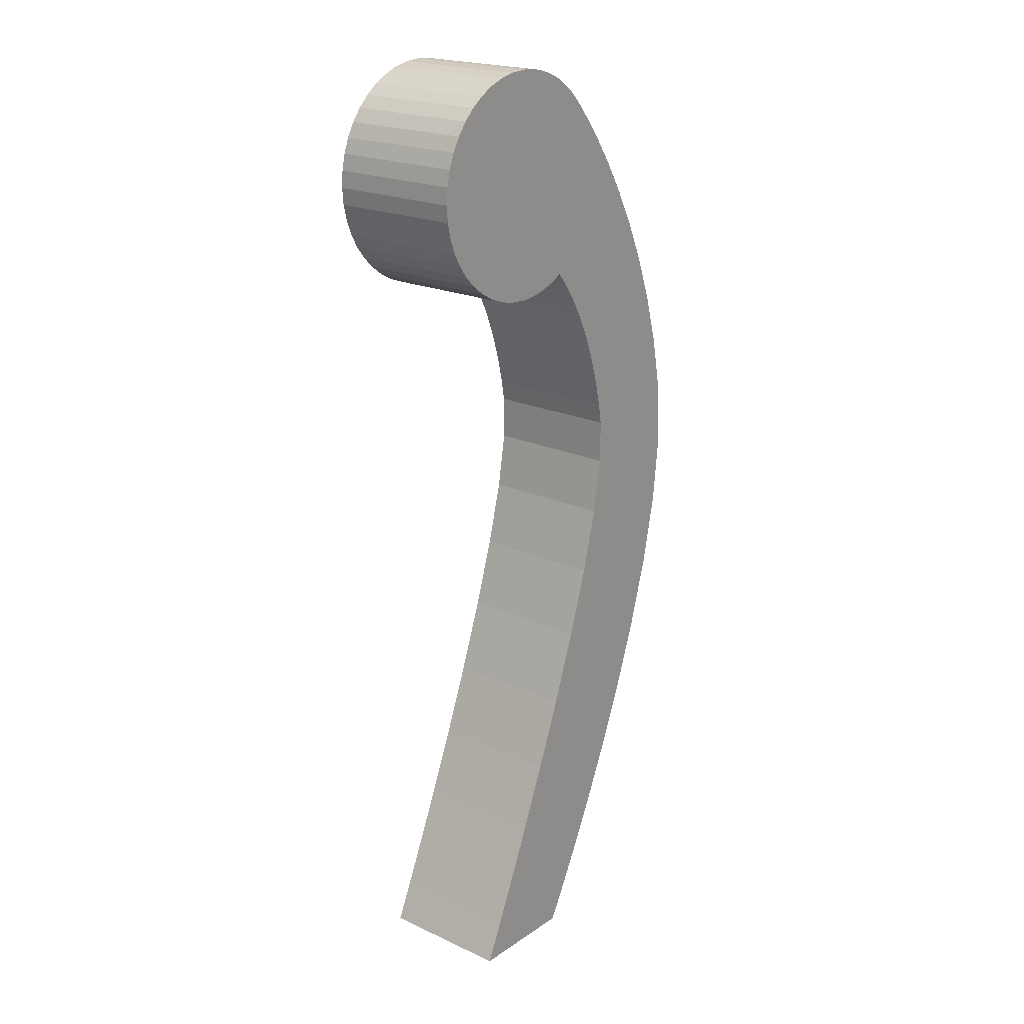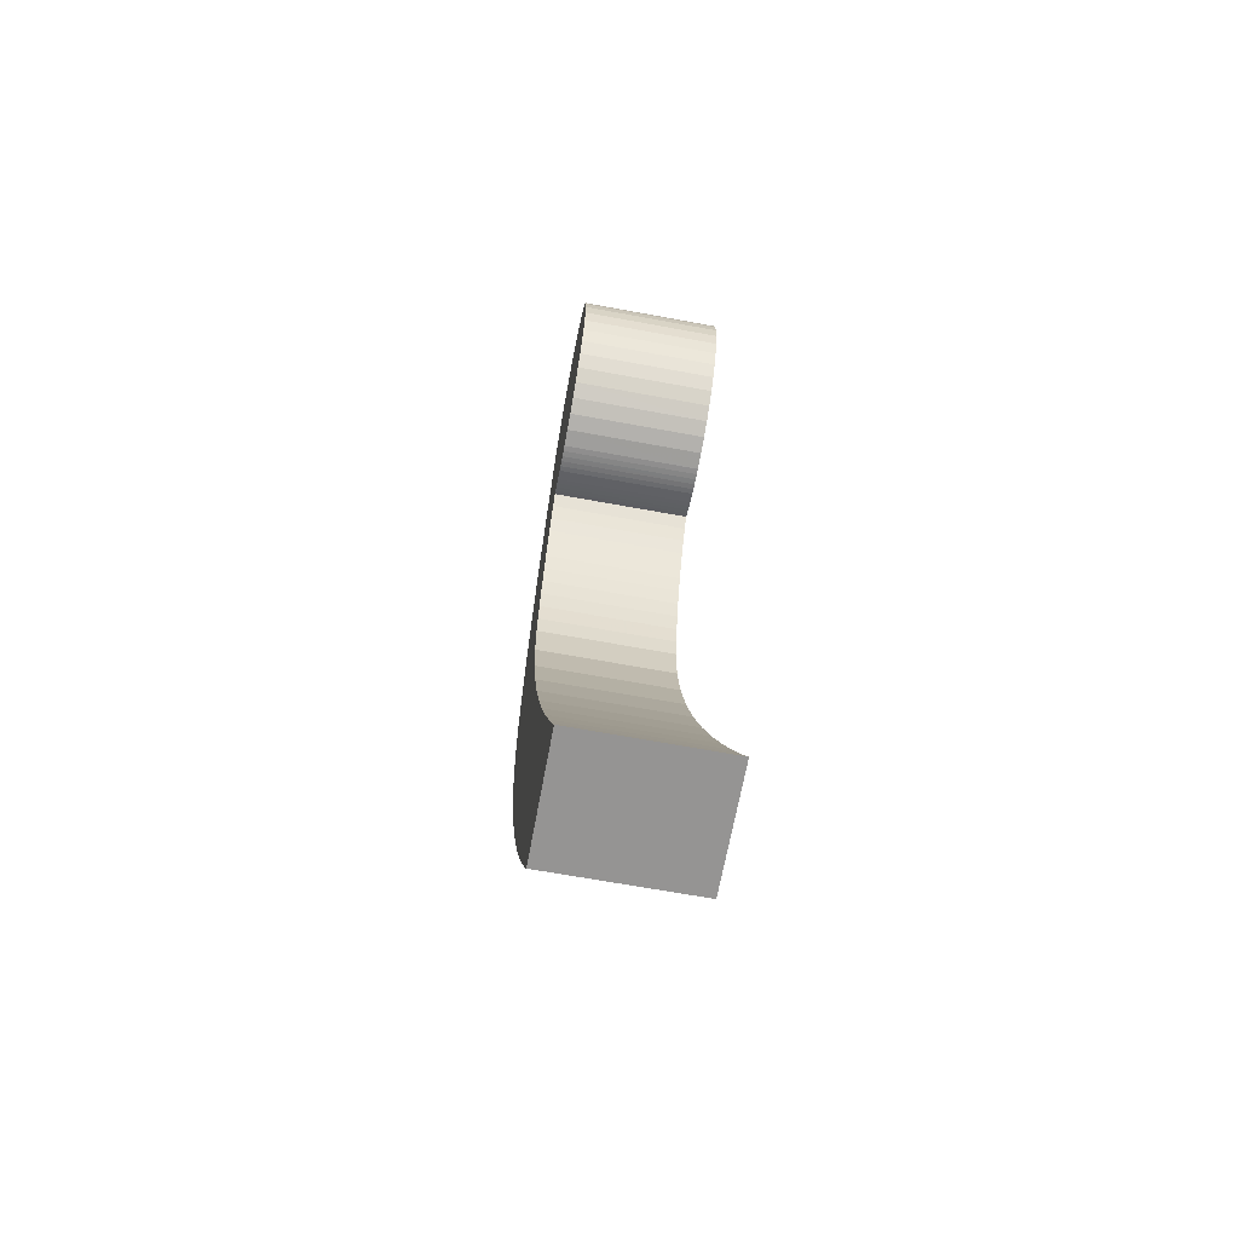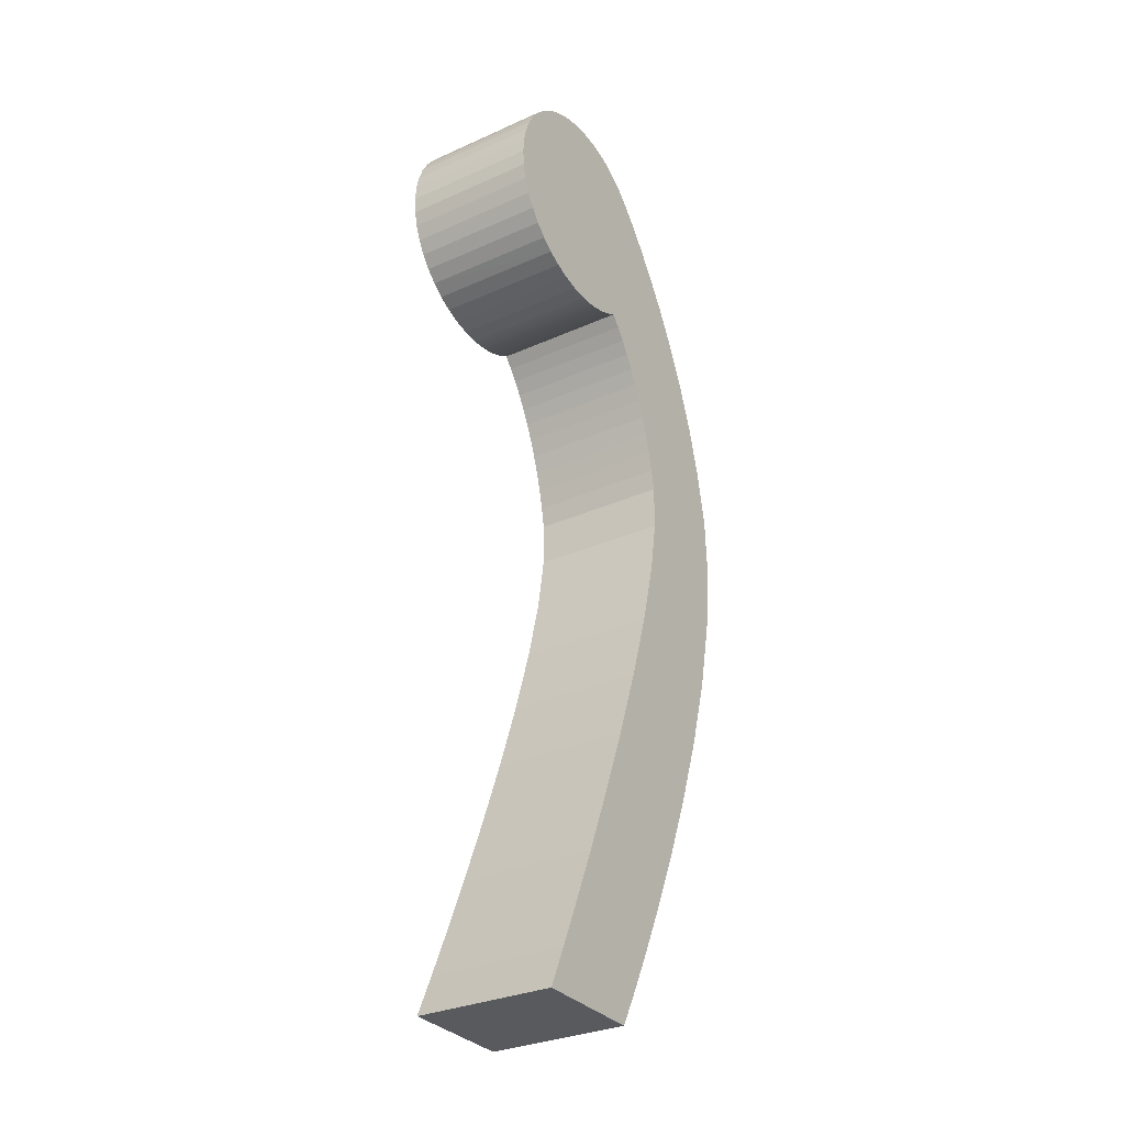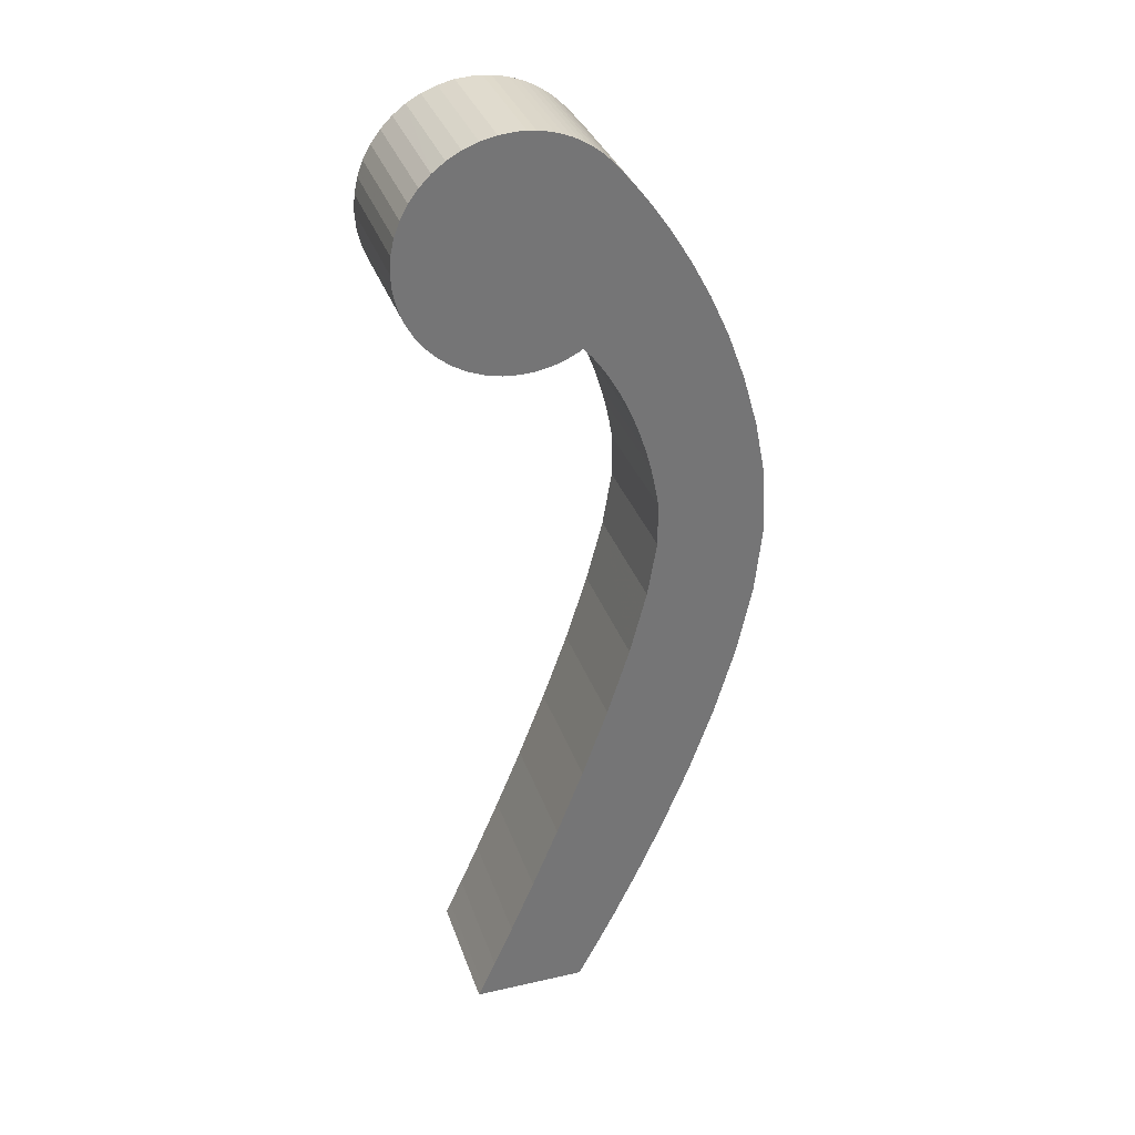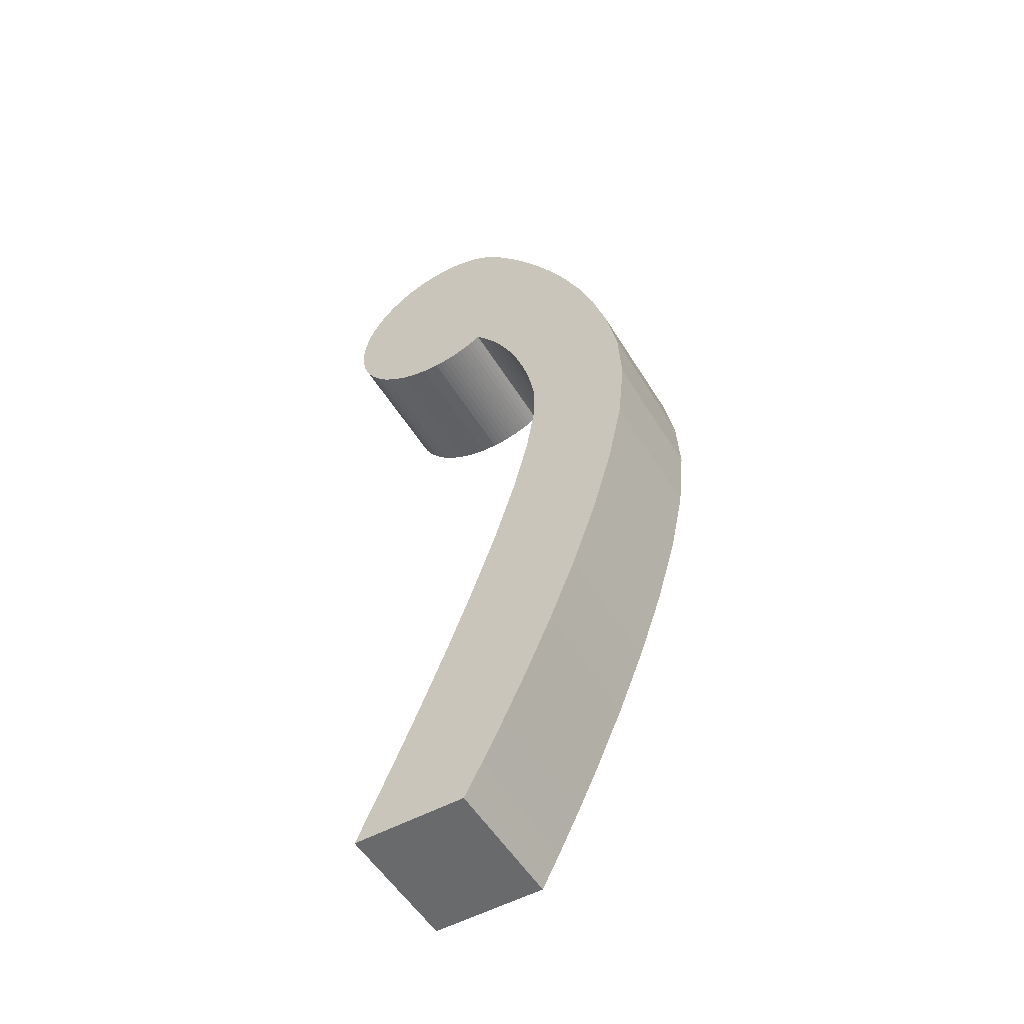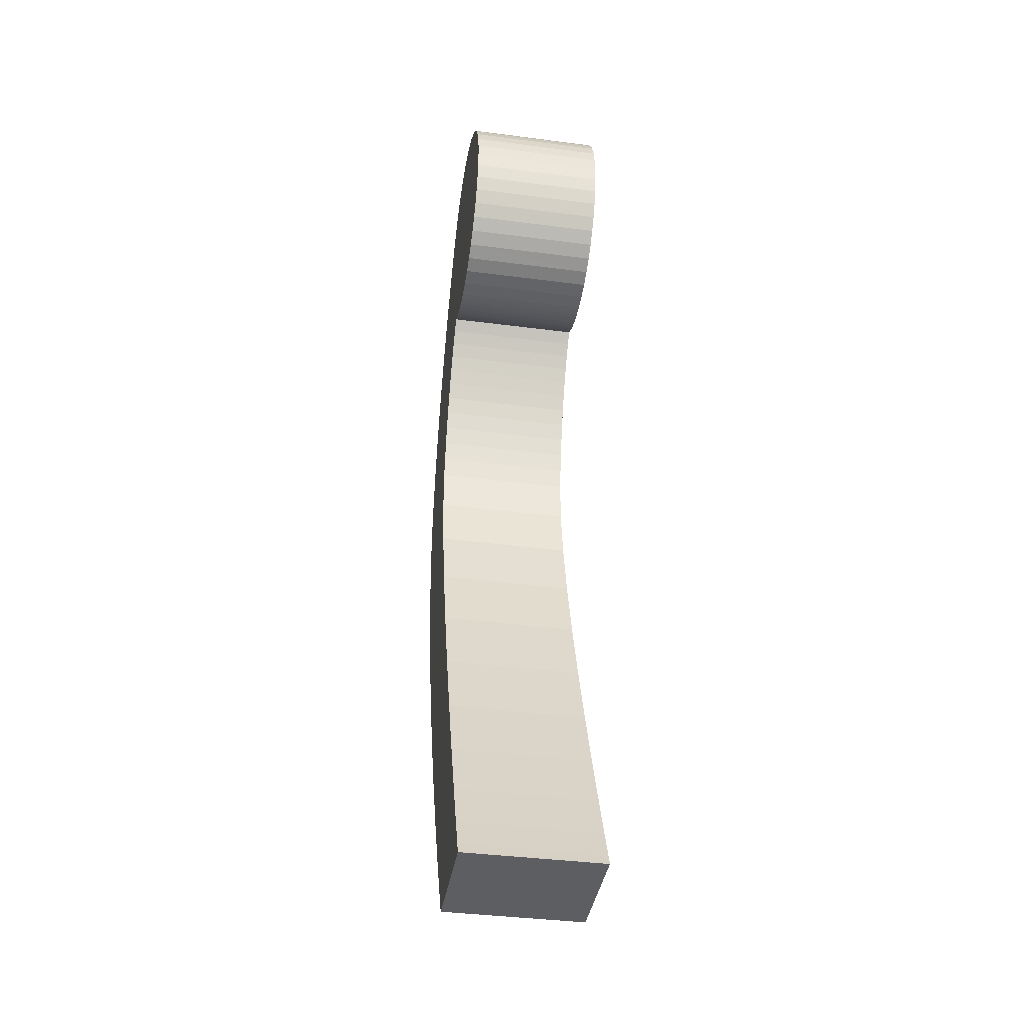
<metadata>
{"format":"obj","ext":"obj","renderer":"f3d","projection":"perspective","resolution":1024,"background":"white","views":[{"elev":20.8,"azim":-50.5,"up":"+Z"},{"elev":-66.6,"azim":-100.5,"up":"+Z"},{"elev":-30.7,"azim":-57.1,"up":"+Z"},{"elev":33.7,"azim":-17.7,"up":"+Z"},{"elev":-53.3,"azim":30.8,"up":"+Z"},{"elev":-38.6,"azim":-99.3,"up":"+Z"}]}
</metadata>
<code>
v -1.287 -0.7316 0.9258
v -1.283 -0.7316 0.9827
v -1.287 -0.7316 0.9644
v -1.267 -0.7316 0.8741
v -1.256 -0.7316 0.8595
v -1.283 -0.7316 0.9074
v -1.276 -0.7316 0.8901
v -1.004 -0.5748 0.6287
v -1.004 -0.7316 0.5781
v -1.014 -0.5748 0.6764
v -1.008 -0.5748 0.6531
v -1.06 -0.7316 0.3574
v -1.089 -0.7316 0.2742
v -1.015 -0.7316 0.5134
v -1.034 -0.7316 0.4385
v -1.18 -0.7316 0.05136
v -1.202 -0.7316 -0.0005878
v -1.121 -0.7316 0.1927
v -1.152 -0.7316 0.1171
v -1.092 -0.7316 -0.04843
v -1.087 -0.7316 -0.03788
v -1.218 -0.7316 -0.03468
v -1.223 -0.7316 -0.04694
v -1.019 -0.7316 0.09722
v -0.9882 -0.7316 0.1671
v -1.071 -0.7316 -0.008172
v -1.048 -0.7316 0.03782
v -0.9032 -0.7316 0.4113
v -0.8856 -0.7316 0.4945
v -0.9569 -0.7316 0.2447
v -0.9278 -0.7316 0.3271
v -0.8939 -0.7316 0.711
v -0.9109 -0.7316 0.7704
v -0.8775 -0.7316 0.5738
v -0.8812 -0.7316 0.6464
v -0.9761 -0.7316 0.9152
v -0.9986 -0.7316 0.9517
v -0.9311 -0.7316 0.8244
v -0.9532 -0.7316 0.8727
v -1.287 -0.5748 0.9258
v -1.283 -0.5748 0.9074
v -1.287 -0.5748 0.9644
v -1.288 -0.5748 0.9451
v -1.256 -0.5748 0.8595
v -1.243 -0.5748 0.8466
v -1.276 -0.5748 0.8901
v -1.267 -0.5748 0.8741
v -1.196 -0.5748 0.8201
v -1.177 -0.5748 0.816
v -1.229 -0.5748 0.8357
v -1.213 -0.5748 0.8268
v -1.145 -0.5748 0.8153
v -1.138 -0.5748 0.8162
v -1.158 -0.5748 0.8146
v -1.151 -0.5748 0.8148
v -1.119 -0.5748 0.8206
v -1.113 -0.5748 0.8226
v -1.132 -0.5748 0.8173
v -1.125 -0.5748 0.8188
v -1.096 -0.5748 0.8305
v -1.091 -0.5748 0.8336
v -1.107 -0.5748 0.825
v -1.102 -0.5748 0.8276
v -1.06 -0.5748 0.7923
v -1.051 -0.5748 0.776
v -1.08 -0.5748 0.8211
v -1.07 -0.5748 0.8073
v -1.027 -0.5748 0.7198
v -1.02 -0.5748 0.6987
v -1.042 -0.5748 0.7584
v -1.034 -0.5748 0.7397
v -0.9109 -0.5748 0.7704
v -0.9311 -0.5748 0.8244
v -0.8812 -0.5748 0.6464
v -0.8939 -0.5748 0.711
v -0.9986 -0.5748 0.9517
v -1.02 -0.5748 0.982
v -0.9532 -0.5748 0.8727
v -0.9761 -0.5748 0.9152
v -1.062 -0.5748 1.034
v -1.066 -0.5748 1.037
v -1.038 -0.5748 1.006
v -1.053 -0.5748 1.023
v -1.087 -0.5748 1.055
v -1.095 -0.5748 1.059
v -1.072 -0.5748 1.044
v -1.079 -0.5748 1.049
v -1.12 -0.5748 1.07
v -1.129 -0.5748 1.072
v -1.103 -0.5748 1.063
v -1.111 -0.5748 1.067
v -1.158 -0.5748 1.076
v -1.177 -0.5748 1.074
v -1.139 -0.5748 1.074
v -1.148 -0.5748 1.075
v -1.229 -0.5748 1.055
v -1.243 -0.5748 1.044
v -1.196 -0.5748 1.07
v -1.213 -0.5748 1.063
v -1.276 -0.5748 1
v -1.283 -0.5748 0.9827
v -1.256 -0.5748 1.031
v -1.267 -0.5748 1.016
v -1.004 -0.5748 0.5781
v -1.015 -0.5748 0.5134
v -1.089 -0.5748 0.2742
v -1.121 -0.5748 0.1927
v -1.034 -0.5748 0.4385
v -1.06 -0.5748 0.3574
v -1.202 -0.5748 -0.0005749
v -1.218 -0.5748 -0.03467
v -1.152 -0.5748 0.1171
v -1.18 -0.5748 0.05136
v -1.087 -0.5748 -0.03788
v -1.071 -0.5748 -0.008159
v -1.223 -0.5748 -0.04693
v -1.092 -0.5748 -0.04841
v -0.9882 -0.5748 0.1672
v -0.9569 -0.5748 0.2447
v -1.048 -0.5748 0.03783
v -1.019 -0.5748 0.09724
v -0.8856 -0.5748 0.4945
v -0.8775 -0.5748 0.5738
v -0.9278 -0.5748 0.3271
v -0.9032 -0.5748 0.4113
v -1.213 -0.7316 0.8268
v -1.196 -0.7316 0.8201
v -1.243 -0.7316 0.8466
v -1.229 -0.7316 0.8356
v -1.151 -0.7316 0.8148
v -1.145 -0.7316 0.8153
v -1.177 -0.7316 0.816
v -1.158 -0.7316 0.8146
v -1.125 -0.7316 0.8188
v -1.119 -0.7316 0.8206
v -1.138 -0.7316 0.8161
v -1.132 -0.7316 0.8173
v -1.102 -0.7316 0.8276
v -1.096 -0.7316 0.8305
v -1.113 -0.7316 0.8226
v -1.107 -0.7316 0.825
v -1.07 -0.7316 0.8073
v -1.06 -0.7316 0.7923
v -1.091 -0.7316 0.8336
v -1.08 -0.7316 0.8211
v -1.034 -0.7316 0.7397
v -1.027 -0.7316 0.7198
v -1.051 -0.7316 0.776
v -1.042 -0.7316 0.7584
v -1.008 -0.7316 0.6531
v -1.004 -0.7316 0.6287
v -1.02 -0.7316 0.6987
v -1.014 -0.7316 0.6764
v -1.053 -0.7316 1.023
v -1.062 -0.7316 1.034
v -1.02 -0.7316 0.982
v -1.038 -0.7316 1.006
v -1.079 -0.7316 1.049
v -1.087 -0.7316 1.055
v -1.066 -0.7316 1.037
v -1.072 -0.7316 1.044
v -1.111 -0.7316 1.067
v -1.12 -0.7316 1.07
v -1.095 -0.7316 1.059
v -1.103 -0.7316 1.063
v -1.148 -0.7316 1.075
v -1.158 -0.7316 1.076
v -1.129 -0.7316 1.072
v -1.139 -0.7316 1.074
v -1.213 -0.7316 1.063
v -1.229 -0.7316 1.055
v -1.177 -0.7316 1.074
v -1.196 -0.7316 1.07
v -1.267 -0.7316 1.016
v -1.276 -0.7316 1
v -1.243 -0.7316 1.044
v -1.256 -0.7316 1.031
v -1.288 -0.7316 0.9451
f 116 117 20
f 23 116 20
f 60 61 144
f 139 60 144
f 63 60 139
f 138 63 139
f 62 63 138
f 141 62 138
f 57 62 141
f 140 57 141
f 56 57 140
f 135 56 140
f 59 56 135
f 134 59 135
f 58 59 134
f 137 58 134
f 53 58 137
f 136 53 137
f 52 53 136
f 131 52 136
f 55 52 131
f 130 55 131
f 54 55 130
f 133 54 130
f 49 54 133
f 132 49 133
f 48 49 132
f 127 48 132
f 51 48 127
f 126 51 127
f 50 51 126
f 129 50 126
f 45 50 129
f 128 45 129
f 44 45 128
f 5 44 128
f 47 44 5
f 4 47 5
f 46 47 4
f 7 46 4
f 41 46 7
f 6 41 7
f 40 41 6
f 1 40 6
f 43 40 1
f 178 43 1
f 42 43 178
f 3 42 178
f 101 42 3
f 2 101 3
f 100 101 2
f 175 100 2
f 103 100 175
f 174 103 175
f 102 103 174
f 177 102 174
f 97 102 177
f 176 97 177
f 96 97 176
f 171 96 176
f 99 96 171
f 170 99 171
f 98 99 170
f 173 98 170
f 93 98 173
f 172 93 173
f 92 93 172
f 160 81 161
f 81 86 161
f 161 86 158
f 86 87 158
f 158 87 159
f 87 84 159
f 159 84 164
f 84 85 164
f 164 85 165
f 85 90 165
f 165 90 162
f 90 91 162
f 162 91 163
f 91 88 163
f 163 88 168
f 88 89 168
f 168 89 169
f 89 94 169
f 169 94 166
f 94 95 166
f 166 95 167
f 95 92 167
f 167 92 172
f 111 116 23
f 22 111 23
f 110 111 22
f 17 110 22
f 113 110 17
f 16 113 17
f 112 113 16
f 19 112 16
f 107 112 19
f 18 107 19
f 106 107 18
f 13 106 18
f 109 106 13
f 12 109 13
f 108 109 12
f 15 108 12
f 105 108 15
f 14 105 15
f 104 105 14
f 9 104 14
f 8 104 9
f 151 8 9
f 11 8 151
f 150 11 151
f 10 11 150
f 153 10 150
f 69 10 153
f 152 69 153
f 68 69 152
f 147 68 152
f 71 68 147
f 146 71 147
f 70 71 146
f 149 70 146
f 65 70 149
f 148 65 149
f 64 65 148
f 143 64 148
f 67 64 143
f 142 67 143
f 66 67 142
f 145 66 142
f 61 66 145
f 144 61 145
f 20 117 21
f 117 114 21
f 21 114 26
f 114 115 26
f 26 115 27
f 115 120 27
f 27 120 24
f 120 121 24
f 24 121 25
f 121 118 25
f 25 118 30
f 118 119 30
f 30 119 31
f 119 124 31
f 31 124 28
f 124 125 28
f 28 125 29
f 125 122 29
f 29 122 34
f 122 123 34
f 34 123 35
f 123 74 35
f 35 74 32
f 74 75 32
f 32 75 33
f 75 72 33
f 33 72 38
f 72 73 38
f 38 73 39
f 73 78 39
f 39 78 36
f 78 79 36
f 36 79 37
f 79 76 37
f 37 76 156
f 76 77 156
f 156 77 157
f 77 82 157
f 157 82 154
f 82 83 154
f 154 83 155
f 83 80 155
f 155 80 160
f 80 81 160
f 23 20 22
f 22 20 17
f 17 20 16
f 20 21 16
f 21 26 16
f 26 27 16
f 16 27 19
f 27 24 19
f 19 24 18
f 24 25 18
f 18 25 13
f 25 30 13
f 13 30 12
f 30 31 12
f 12 31 15
f 31 28 15
f 15 28 14
f 28 29 14
f 29 34 14
f 14 34 9
f 34 35 9
f 9 35 151
f 35 32 151
f 151 32 150
f 150 32 153
f 153 32 152
f 32 33 152
f 152 33 147
f 147 33 146
f 33 38 146
f 146 38 149
f 149 38 148
f 38 39 148
f 148 39 143
f 143 39 142
f 39 36 142
f 142 36 145
f 145 36 144
f 36 37 144
f 37 156 144
f 156 157 144
f 157 154 144
f 154 155 144
f 155 160 144
f 160 161 144
f 161 158 144
f 158 159 144
f 159 164 144
f 164 165 144
f 165 162 144
f 162 163 144
f 163 168 144
f 168 169 144
f 169 166 144
f 116 111 117
f 111 110 117
f 110 113 117
f 117 113 114
f 114 113 115
f 115 113 120
f 113 112 120
f 120 112 121
f 112 107 121
f 121 107 118
f 107 106 118
f 118 106 119
f 106 109 119
f 119 109 124
f 109 108 124
f 124 108 125
f 108 105 125
f 125 105 122
f 122 105 123
f 105 104 123
f 123 104 74
f 104 8 74
f 74 8 75
f 8 11 75
f 11 10 75
f 10 69 75
f 75 69 72
f 69 68 72
f 68 71 72
f 72 71 73
f 71 70 73
f 70 65 73
f 73 65 78
f 65 64 78
f 64 67 78
f 78 67 79
f 67 66 79
f 66 61 79
f 79 61 76
f 76 61 77
f 77 61 82
f 82 61 83
f 83 61 80
f 80 61 81
f 81 61 86
f 86 61 87
f 87 61 84
f 84 61 85
f 85 61 90
f 90 61 91
f 91 61 88
f 88 61 89
f 89 61 94
f 94 61 95
f 134 135 140
f 137 134 140
f 136 137 140
f 131 136 140
f 141 131 140
f 130 131 141
f 133 130 141
f 138 133 141
f 139 133 138
f 144 133 139
f 132 133 144
f 127 132 144
f 126 127 144
f 129 126 144
f 128 129 144
f 5 128 144
f 4 5 144
f 7 4 144
f 6 7 144
f 1 6 144
f 178 1 144
f 3 178 144
f 2 3 144
f 175 2 144
f 174 175 144
f 177 174 144
f 176 177 144
f 171 176 144
f 170 171 144
f 173 170 144
f 172 173 144
f 167 172 144
f 166 167 144
f 59 57 56
f 58 57 59
f 53 57 58
f 52 57 53
f 62 57 52
f 55 62 52
f 54 62 55
f 63 62 54
f 60 63 54
f 61 60 54
f 49 61 54
f 48 61 49
f 51 61 48
f 50 61 51
f 45 61 50
f 44 61 45
f 47 61 44
f 46 61 47
f 41 61 46
f 40 61 41
f 43 61 40
f 42 61 43
f 101 61 42
f 100 61 101
f 103 61 100
f 102 61 103
f 97 61 102
f 96 61 97
f 99 61 96
f 98 61 99
f 93 61 98
f 92 61 93
f 95 61 92

</code>
